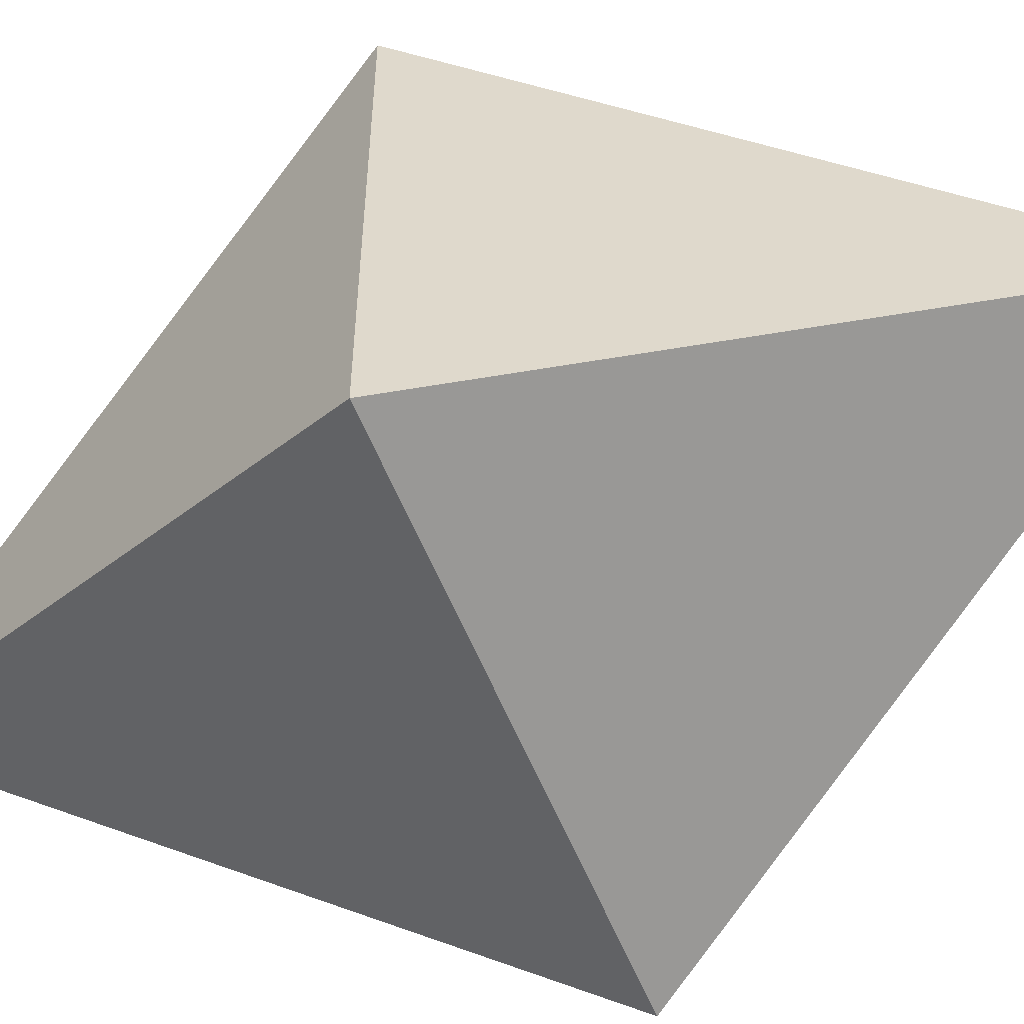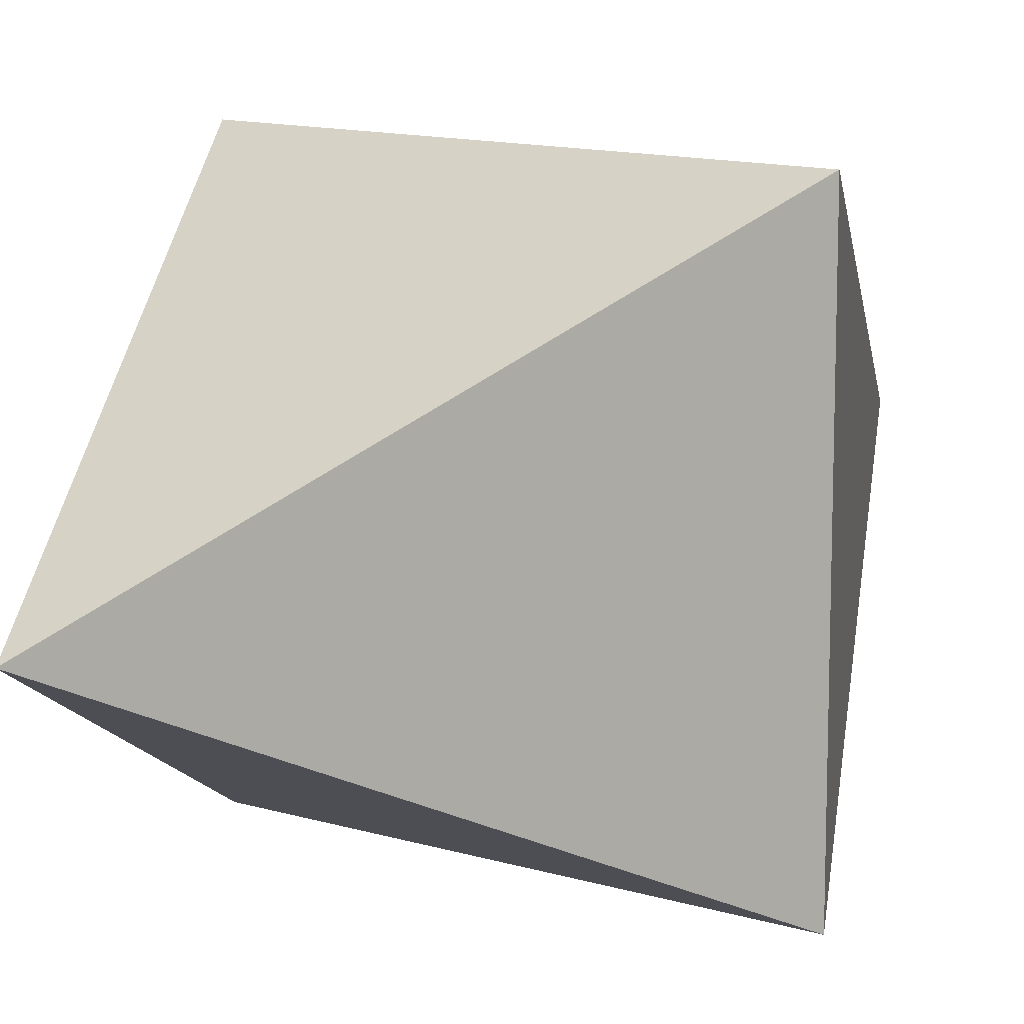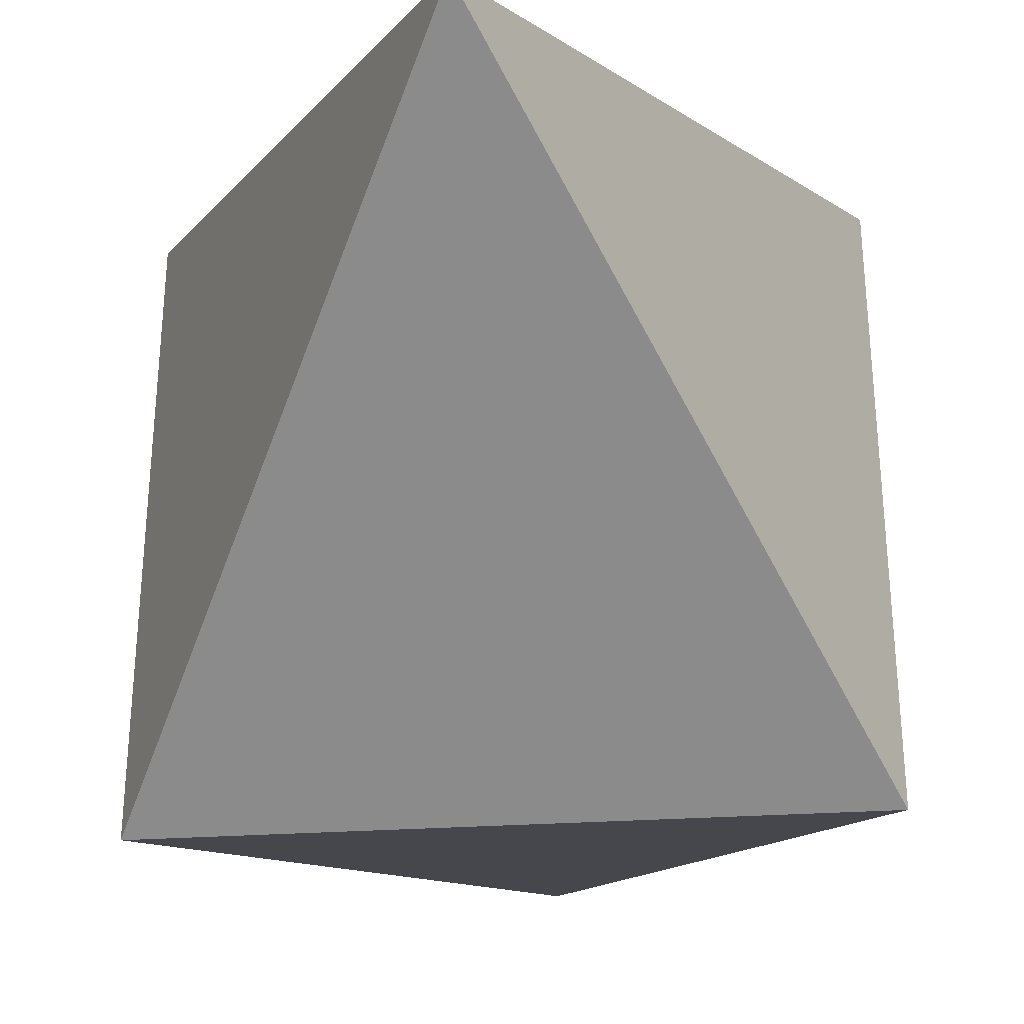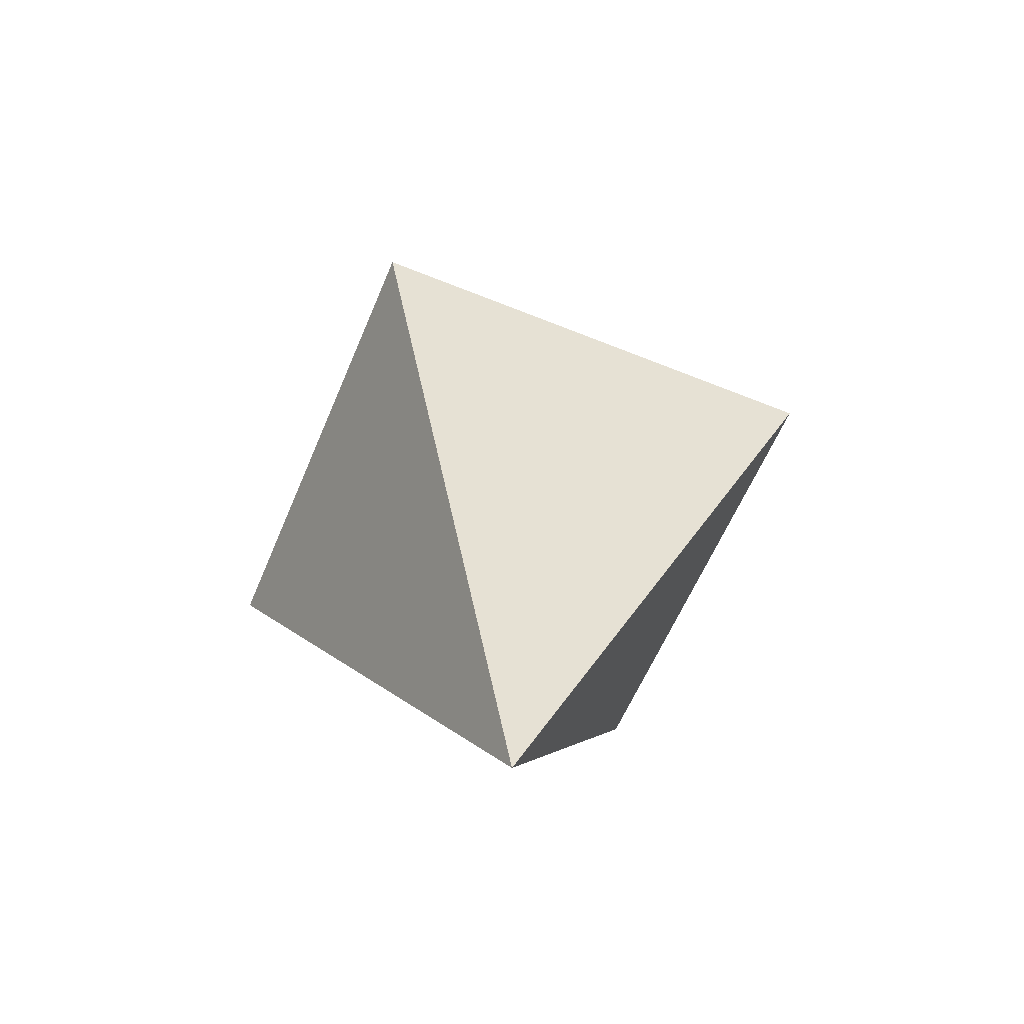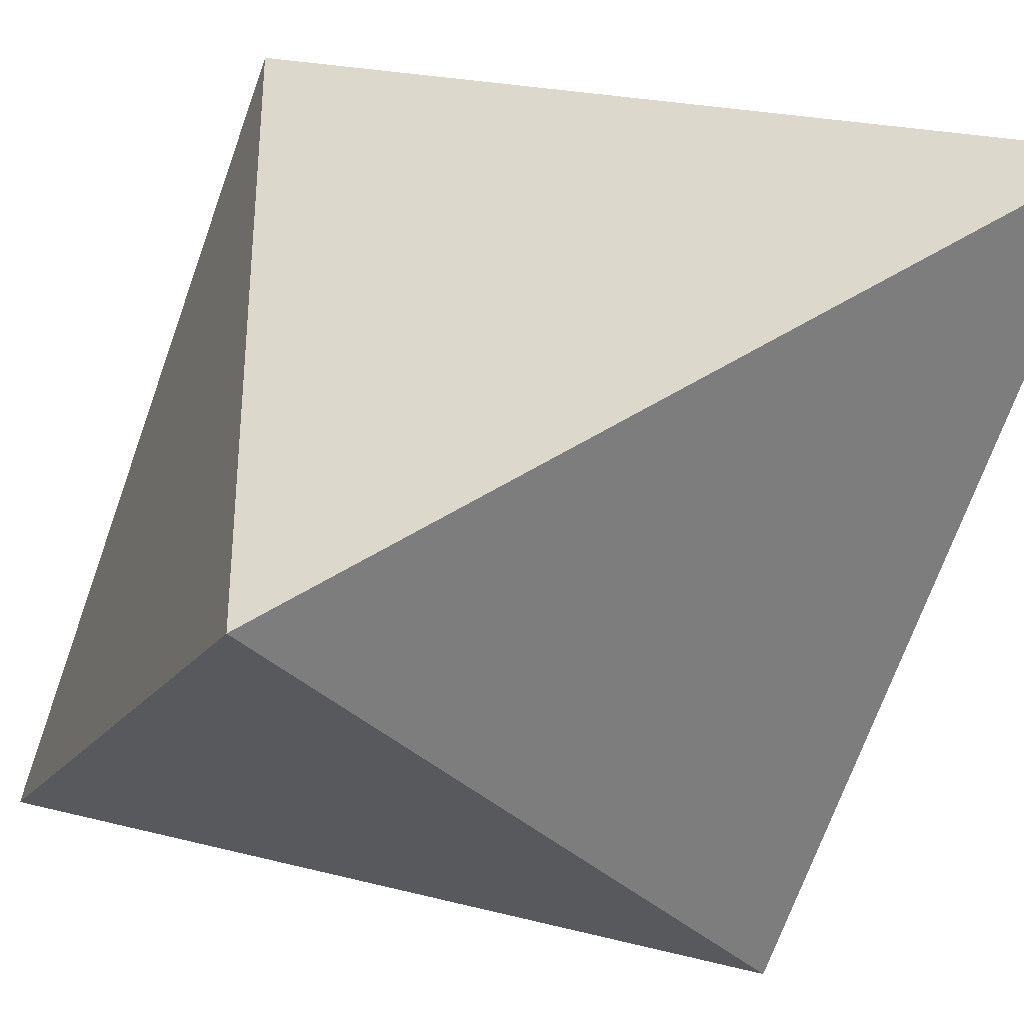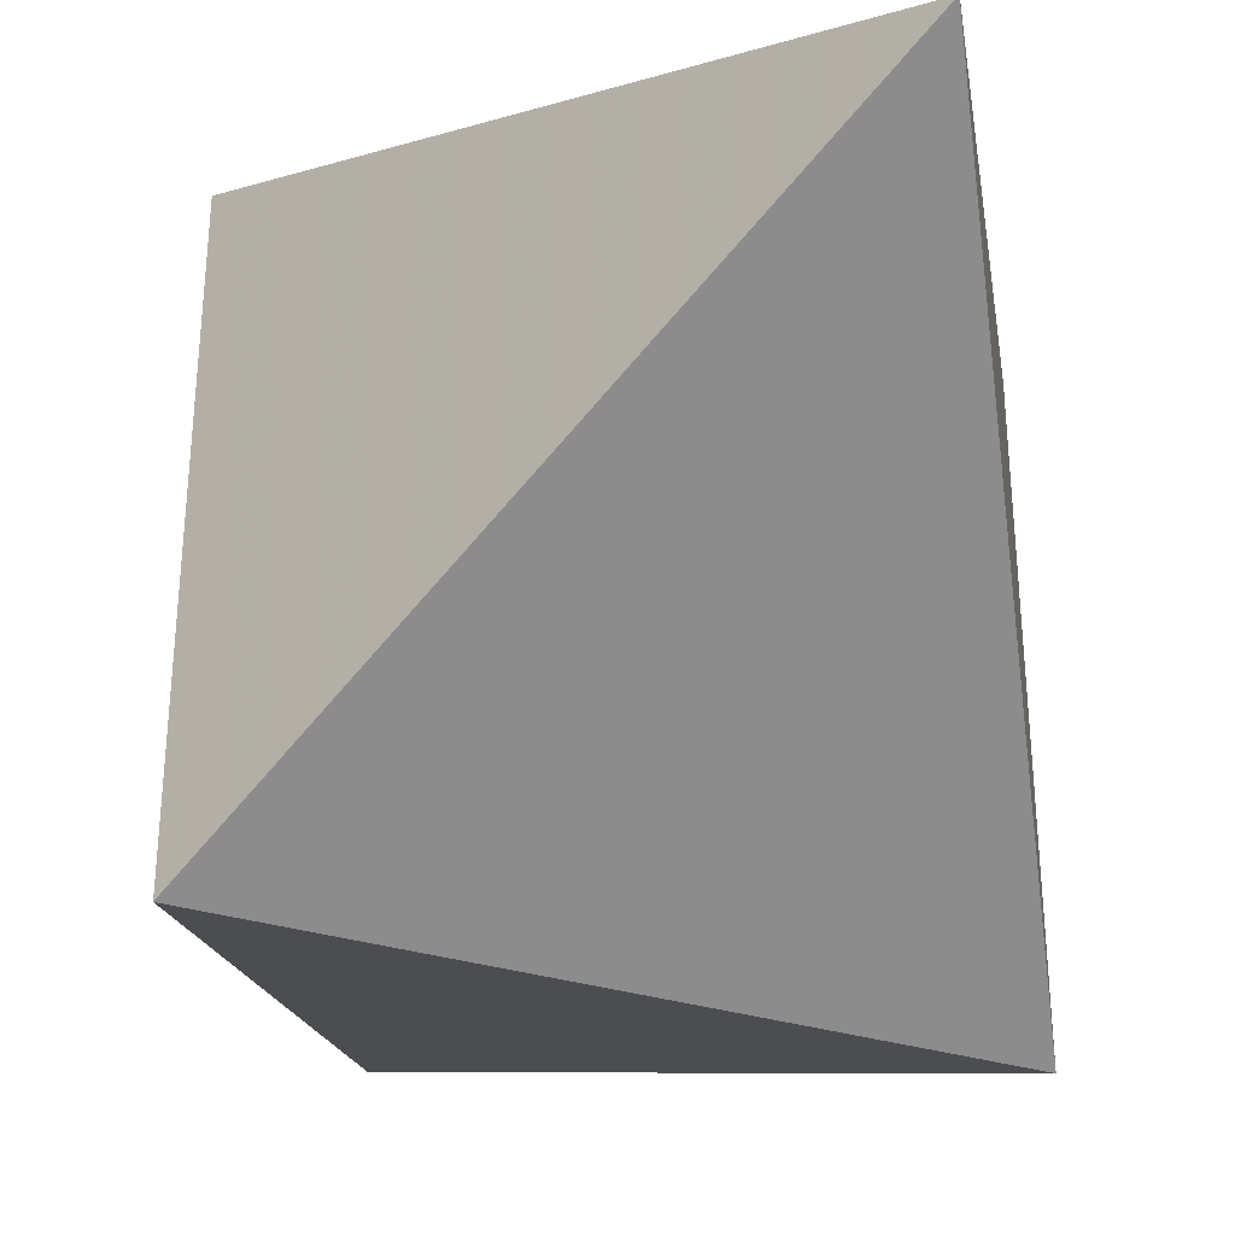
<metadata>
{"format":"obj","ext":"obj","renderer":"f3d","projection":"perspective","resolution":1024,"background":"white","views":[{"elev":-58.4,"azim":-67.8,"up":"+Y"},{"elev":12.5,"azim":35.6,"up":"+Y"},{"elev":-37.5,"azim":4.1,"up":"+Y"},{"elev":-59.5,"azim":67.4,"up":"+Z"},{"elev":-40.2,"azim":132.4,"up":"+Y"},{"elev":-38.6,"azim":161.1,"up":"+Y"}]}
</metadata>
<code>
v 0 0 2
v 1 1 0
v 1 -1 0
v -1 -1 0
v -1 1 0
v 0 0 -2
f 1 3 2
f 1 4 3
f 1 5 4
f 1 2 5
f 6 4 5
f 6 3 4
f 6 2 3
f 6 5 2

</code>
